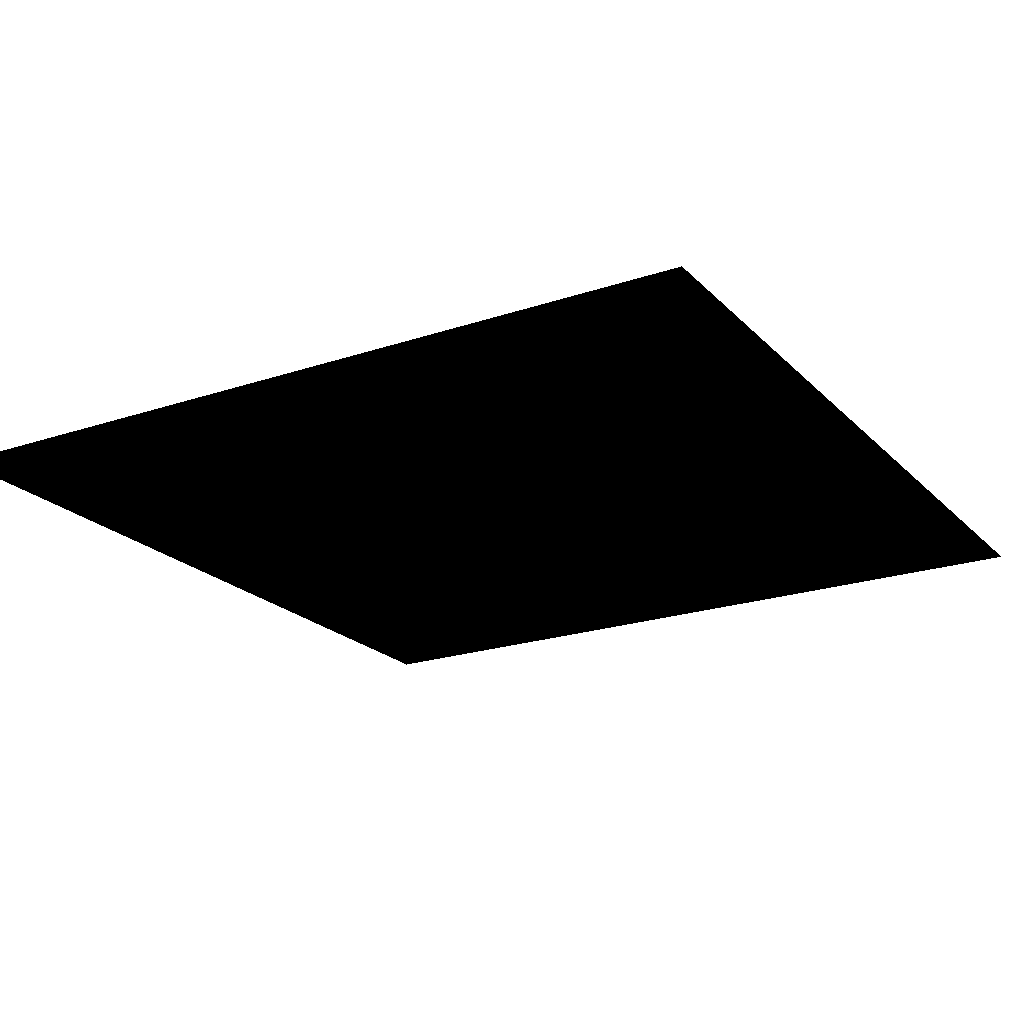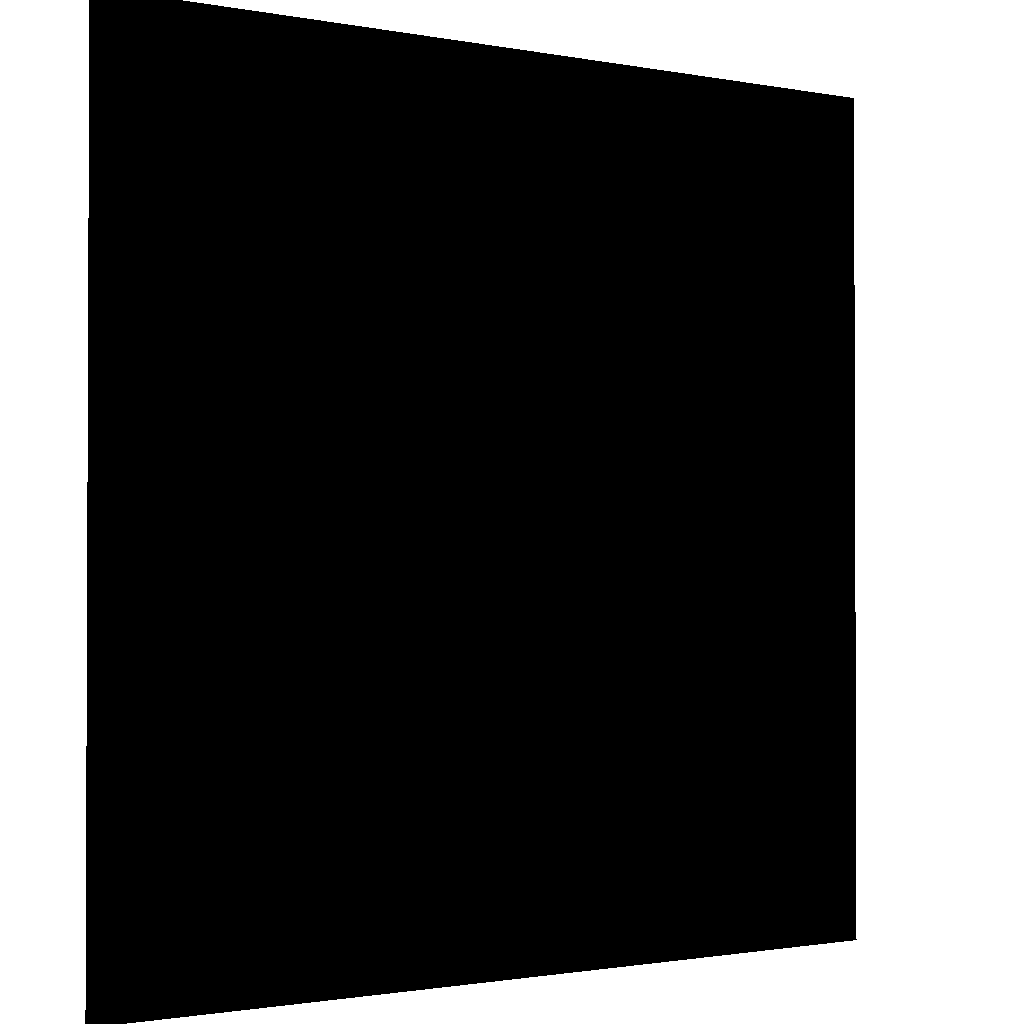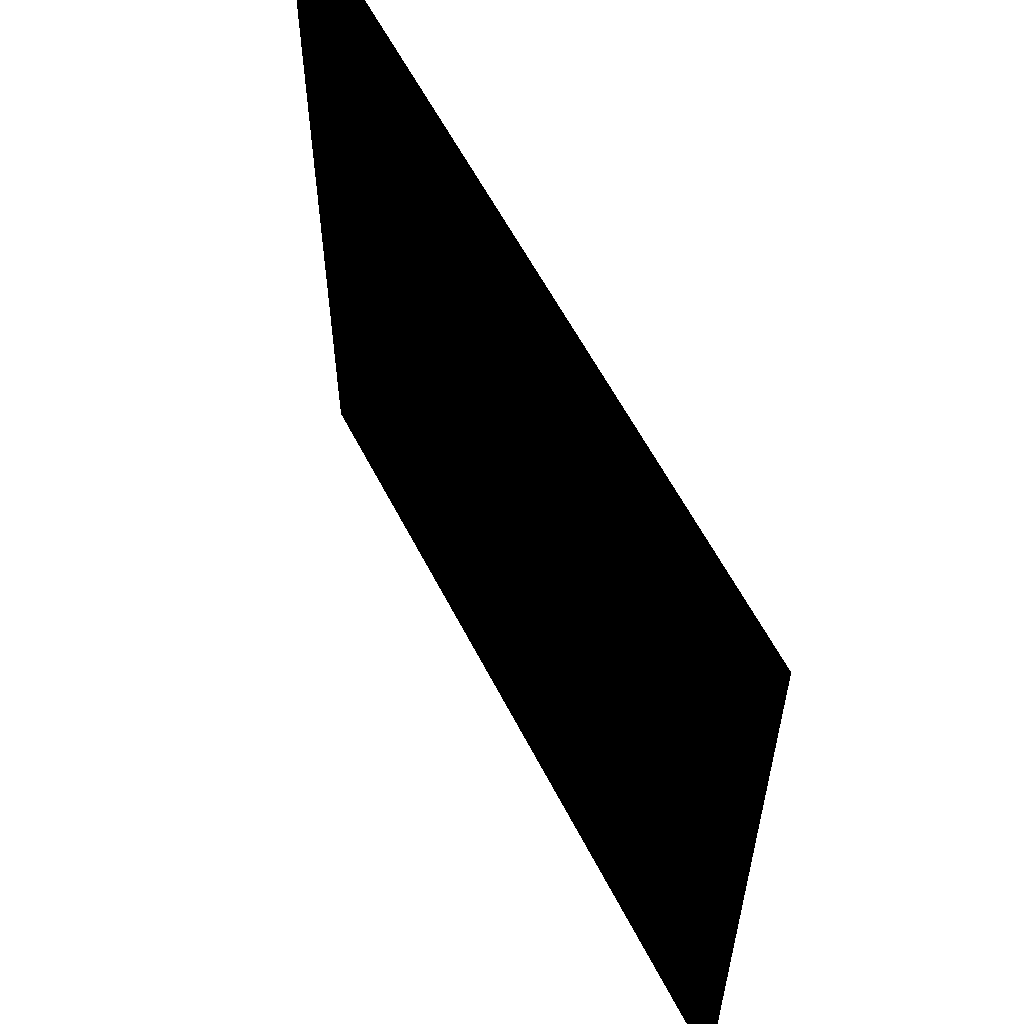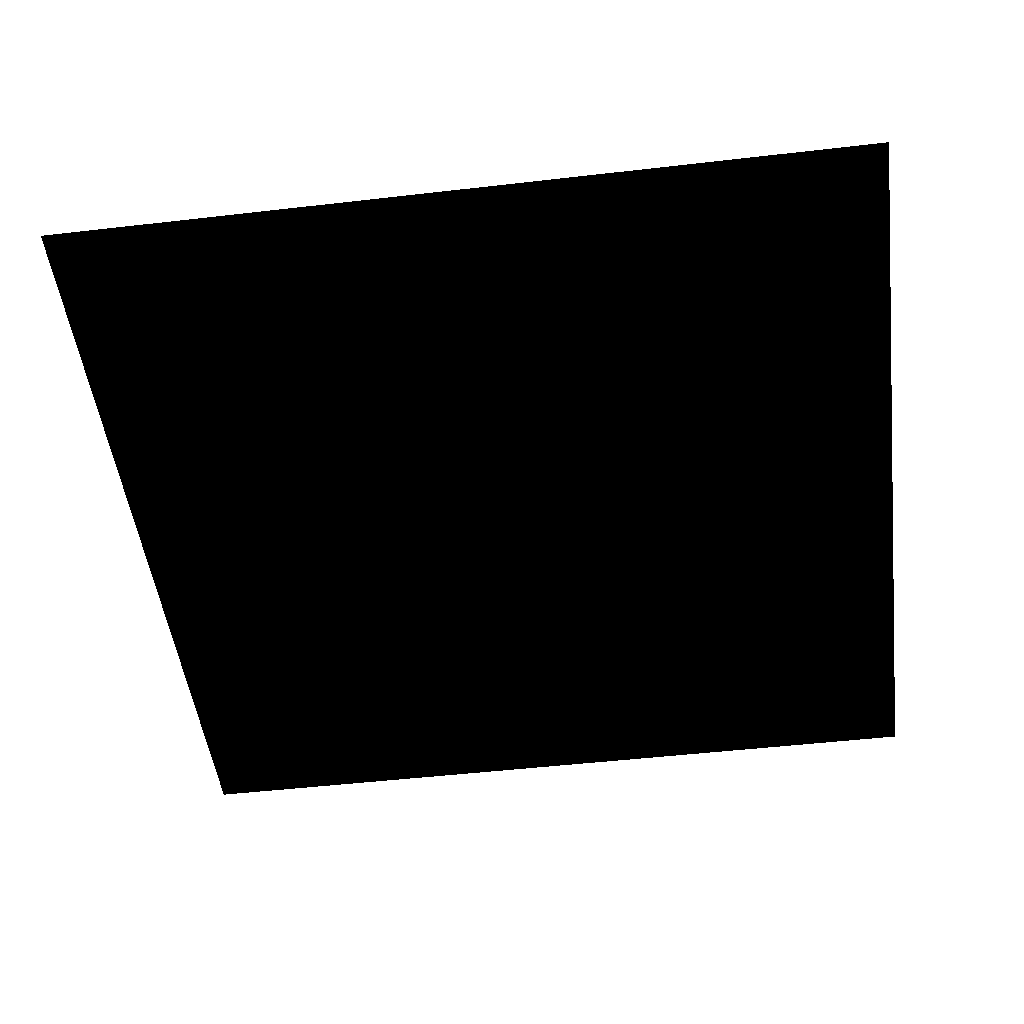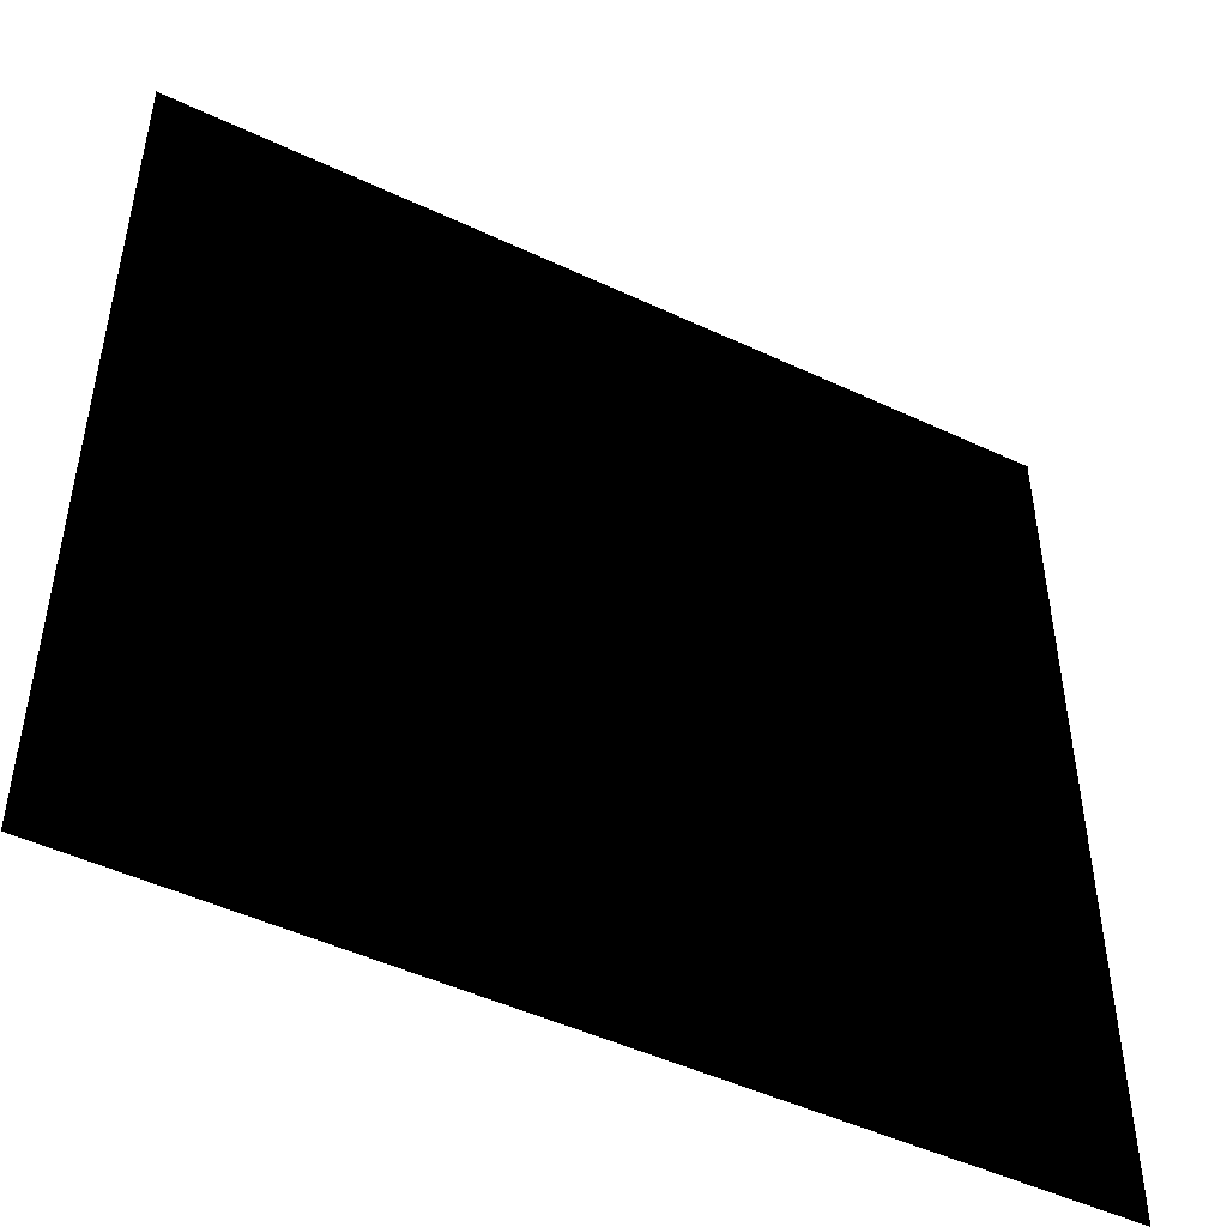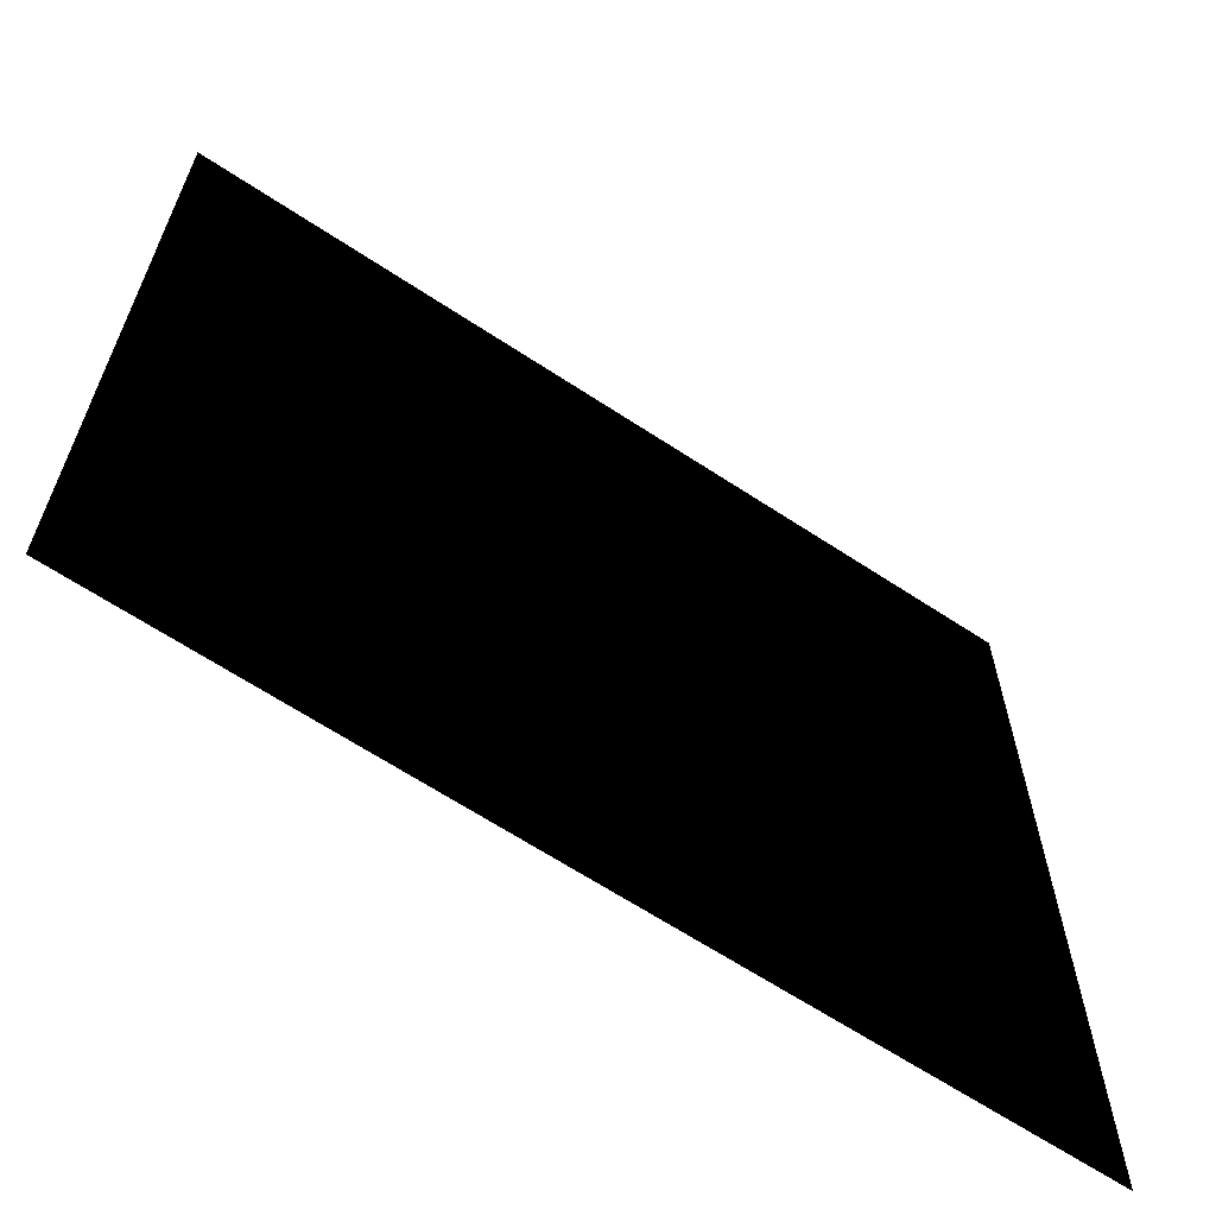
<metadata>
{"format":"obj","ext":"obj","renderer":"f3d","projection":"perspective","resolution":1024,"background":"white","views":[{"elev":-21.3,"azim":120.9,"up":"+Z"},{"elev":-1.3,"azim":144.6,"up":"+Y"},{"elev":59.6,"azim":-117.1,"up":"+Y"},{"elev":-49.3,"azim":7.3,"up":"+Z"},{"elev":-48.5,"azim":152.3,"up":"+Y"},{"elev":-64.9,"azim":-33.6,"up":"+Y"}]}
</metadata>
<code>
o Cube1
v -0.5 -0.5 0
v -0.5 0.5 0
v 0.5 -0.5 0
v 0.5 0.5 0
g Cube1
f 1 3 2
f 2 3 4

</code>
